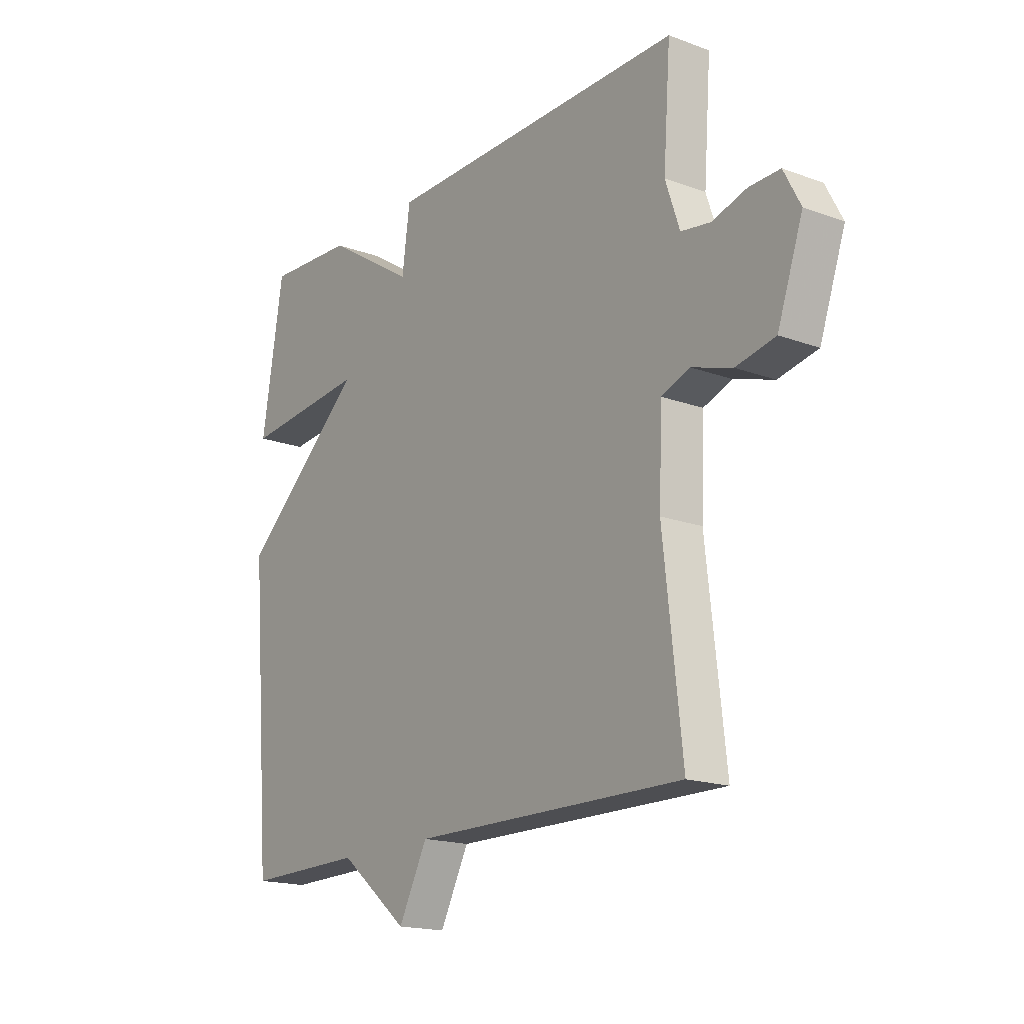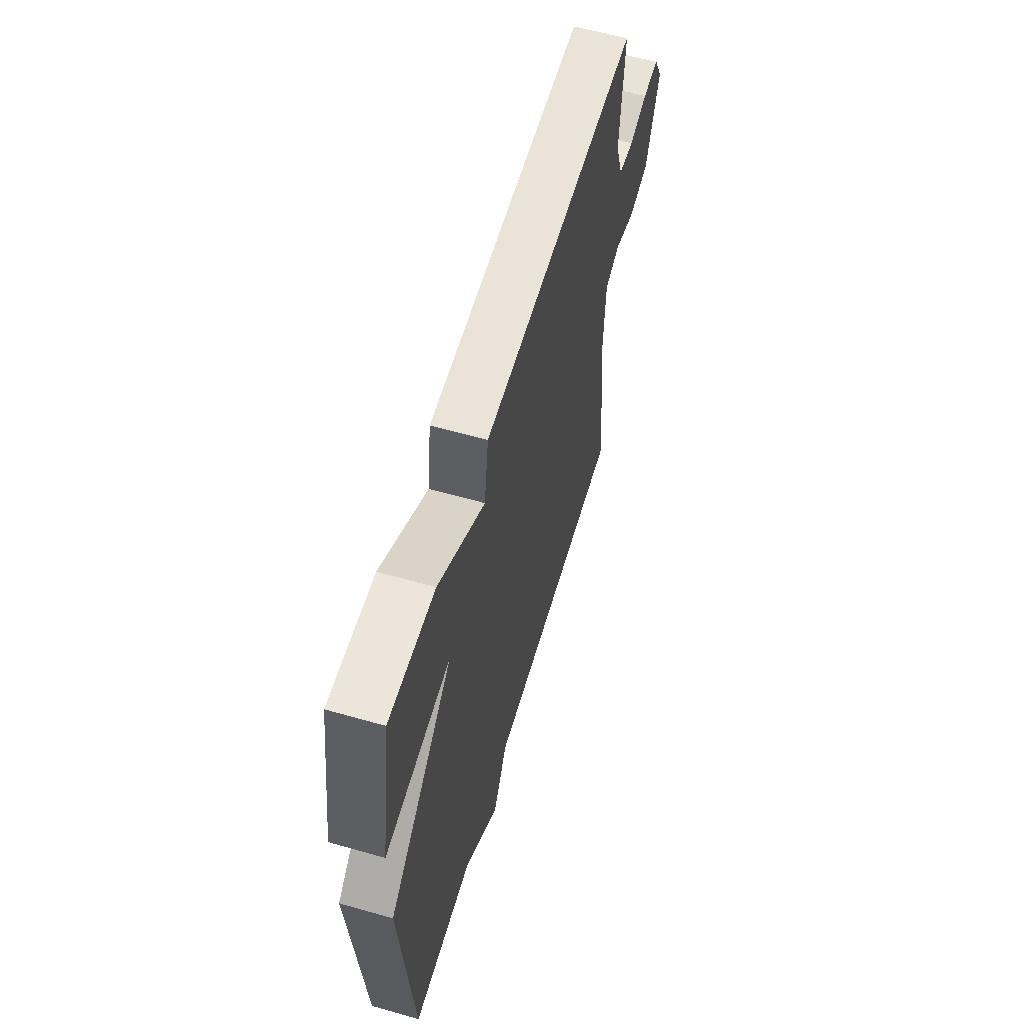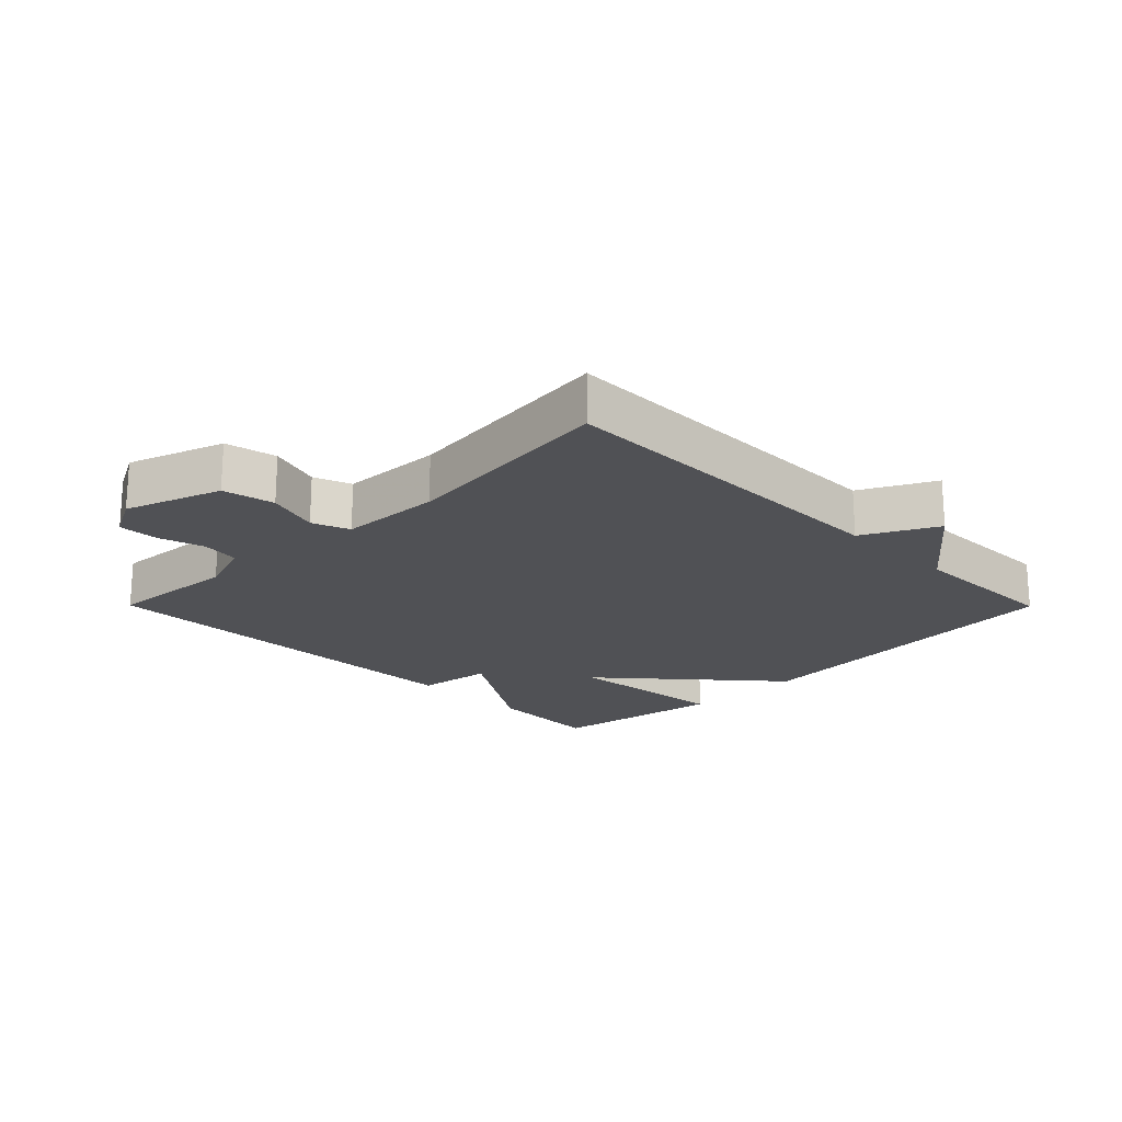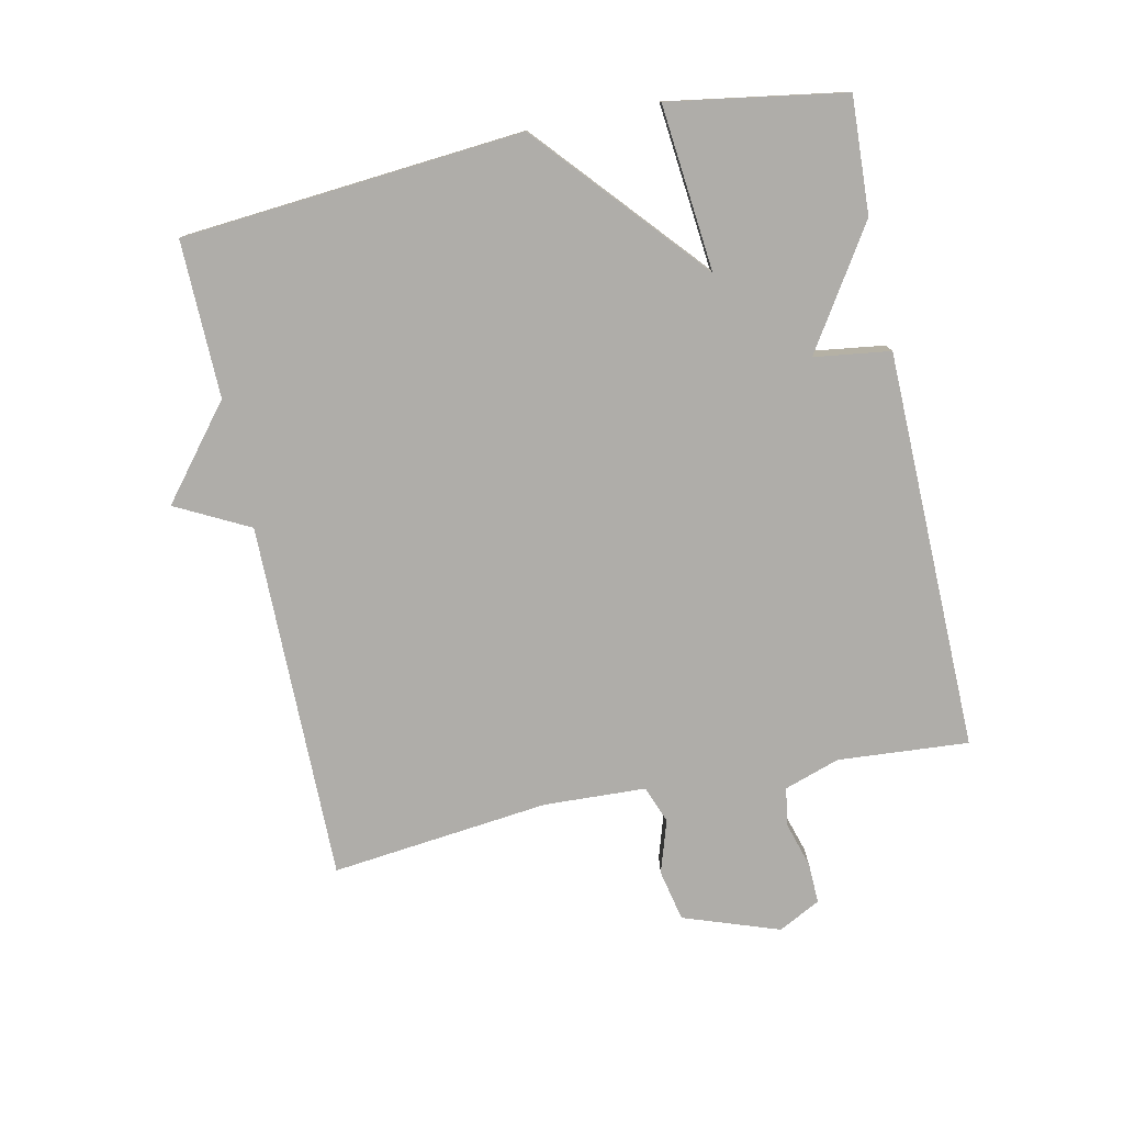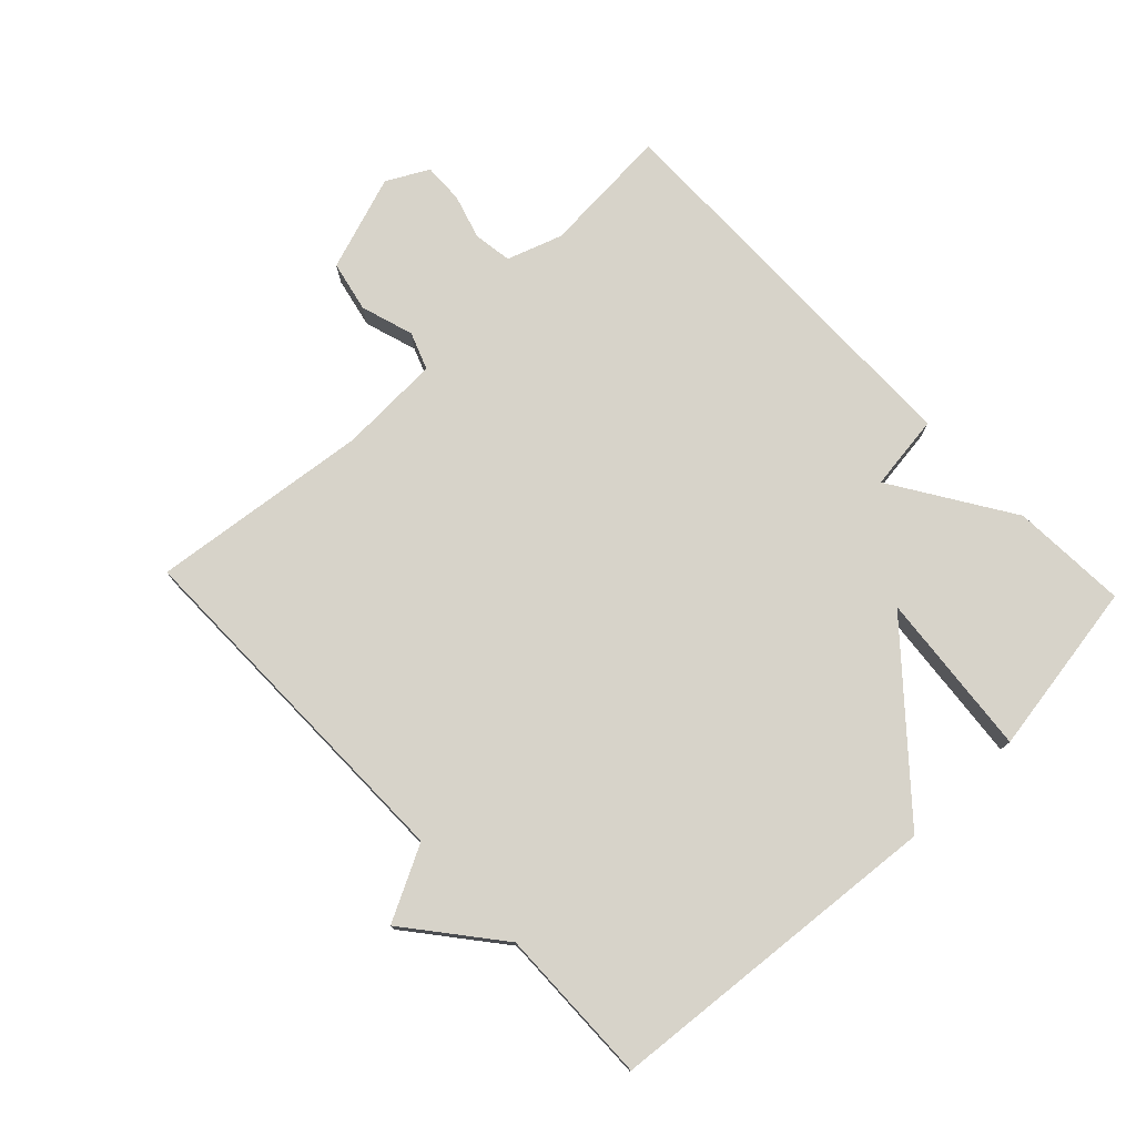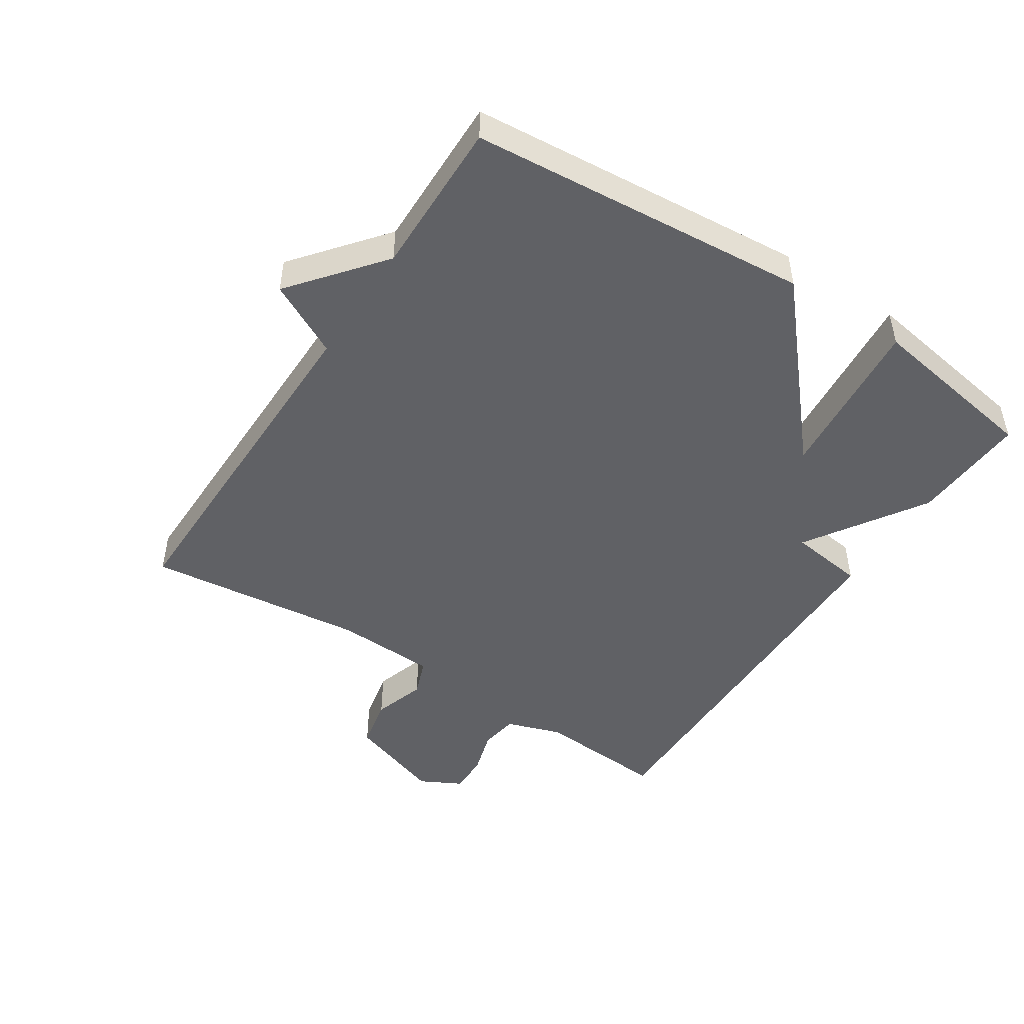
<metadata>
{"format":"obj","ext":"obj","renderer":"f3d","projection":"perspective","resolution":1024,"background":"white","views":[{"elev":-17.5,"azim":53.9,"up":"+Z"},{"elev":60.0,"azim":-73.7,"up":"+Z"},{"elev":-20.2,"azim":134.8,"up":"+Y"},{"elev":-77.4,"azim":-78.0,"up":"+Y"},{"elev":76.1,"azim":-133.5,"up":"+Y"},{"elev":-47.7,"azim":-123.1,"up":"+Y"}]}
</metadata>
<code>
v -0.5 0.07 0.5
v -0.32 0.07 0.491
v -0.136 0.07 0.373
v -0.12 0.07 0.491
v 0.5 0.07 0.5
v 0.485 0.07 0.297
v 0.514 0.07 0.211
v 0.574 0.07 0.202
v 0.644 0.07 0.223
v 0.707 0.07 0.225
v 0.741 0.07 0.16
v 0.689 0.07 0.011
v 0.609 0.07 -0.006
v 0.527 0.07 0.02
v 0.469 0.07 -0.002
v 0.462 0.07 -0.16
v 0.5 0.07 -0.5
v -0.057 0.07 -0.496
v -0.116 0.07 -0.61
v -0.257 0.07 -0.496
v -0.5 0.07 -0.5
v -0.544 0.07 0.028
v -0.288 0.07 0.253
v -0.544 0.07 0.228
v -0.5 0 0.5
v -0.32 0 0.491
v -0.136 0 0.373
v -0.12 0 0.491
v 0.5 0 0.5
v 0.485 0 0.297
v 0.514 0 0.211
v 0.574 0 0.202
v 0.644 0 0.223
v 0.707 0 0.225
v 0.741 0 0.16
v 0.689 0 0.011
v 0.609 0 -0.006
v 0.527 0 0.02
v 0.469 0 -0.002
v 0.462 0 -0.16
v 0.5 0 -0.5
v -0.057 0 -0.496
v -0.116 0 -0.61
v -0.257 0 -0.496
v -0.5 0 -0.5
v -0.544 0 0.028
v -0.288 0 0.253
v -0.544 0 0.228
f 1 2 3
f 24 1 3
f 23 24 3
f 22 23 3
f 21 22 3
f 20 21 3
f 18 19 20 3
f 18 3 4
f 17 18 4
f 16 17 4
f 15 16 4
f 14 15 4
f 12 13 14
f 11 12 14
f 10 11 14
f 9 10 14
f 8 9 14
f 7 8 14
f 6 7 14 4
f 4 5 6
f 27 26 25
f 27 25 48
f 27 48 47
f 27 47 46
f 27 46 45
f 27 45 44
f 27 44 43 42
f 28 27 42
f 28 42 41
f 28 41 40
f 28 40 39
f 28 39 38
f 38 37 36
f 38 36 35
f 38 35 34
f 38 34 33
f 38 33 32
f 38 32 31
f 28 38 31 30
f 30 29 28
f 1 25 26 2
f 2 26 27 3
f 3 27 28 4
f 4 28 29 5
f 5 29 30 6
f 6 30 31 7
f 7 31 32 8
f 8 32 33 9
f 9 33 34 10
f 10 34 35 11
f 11 35 36 12
f 12 36 37 13
f 13 37 38 14
f 14 38 39 15
f 15 39 40 16
f 16 40 41 17
f 17 41 42 18
f 18 42 43 19
f 19 43 44 20
f 20 44 45 21
f 21 45 46 22
f 22 46 47 23
f 23 47 48 24
f 24 48 25 1

</code>
